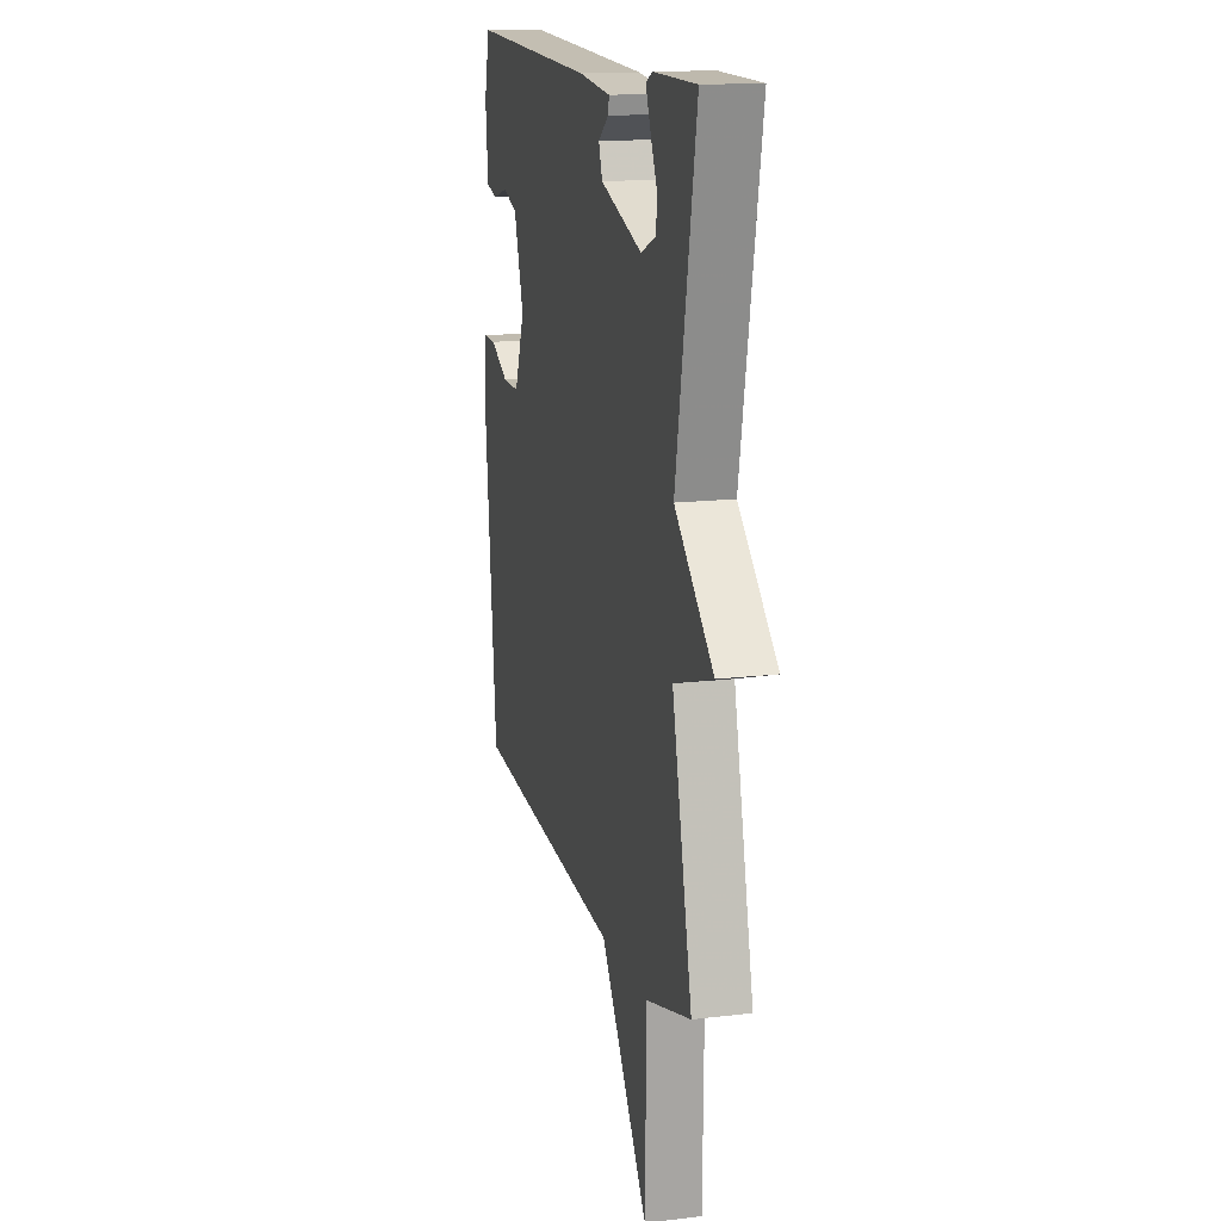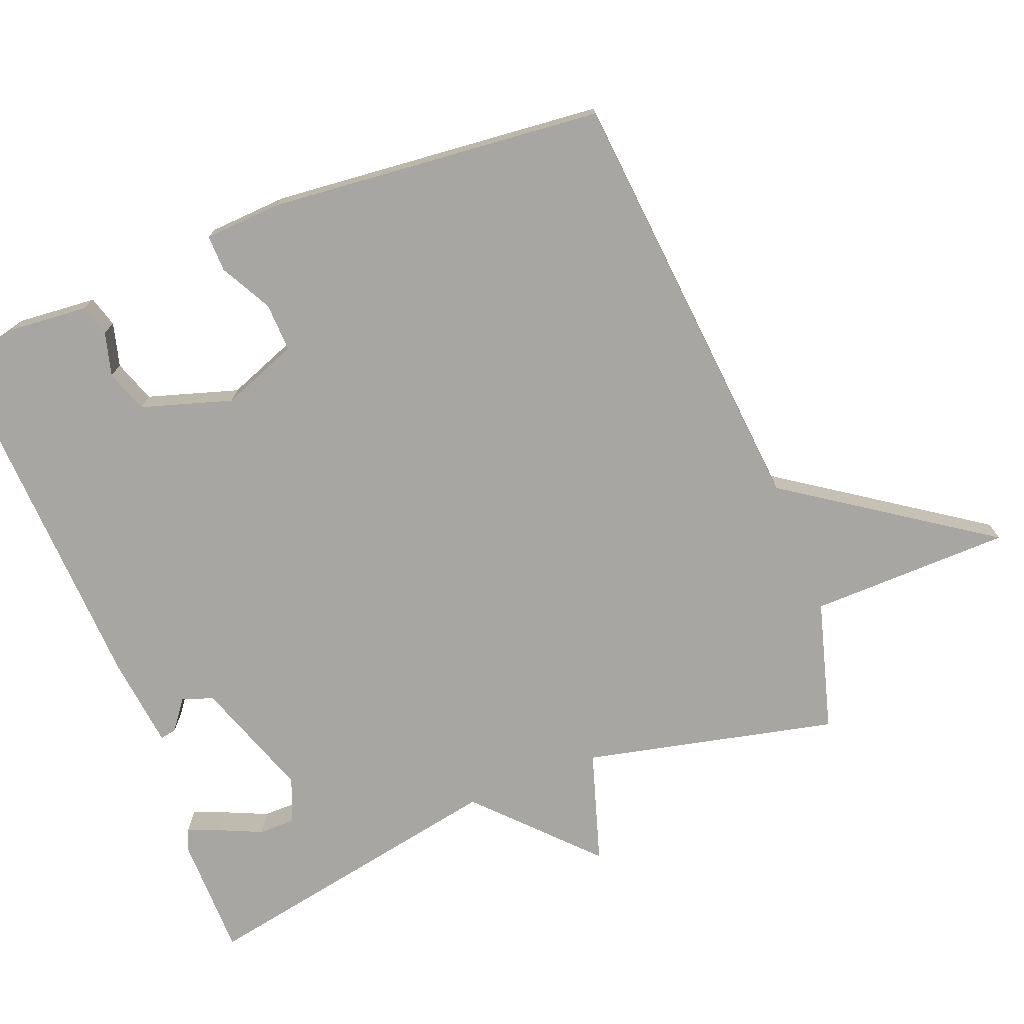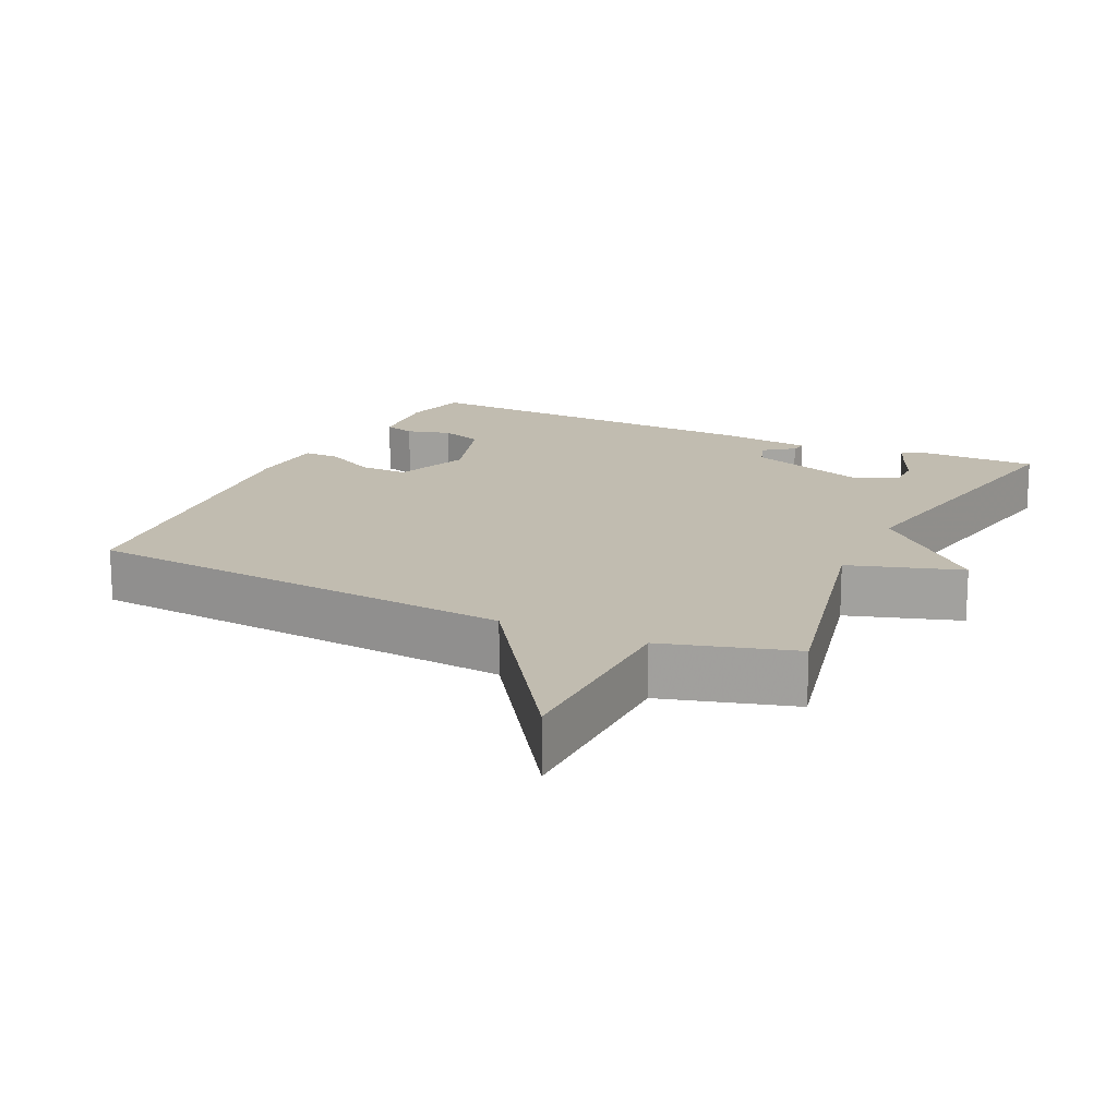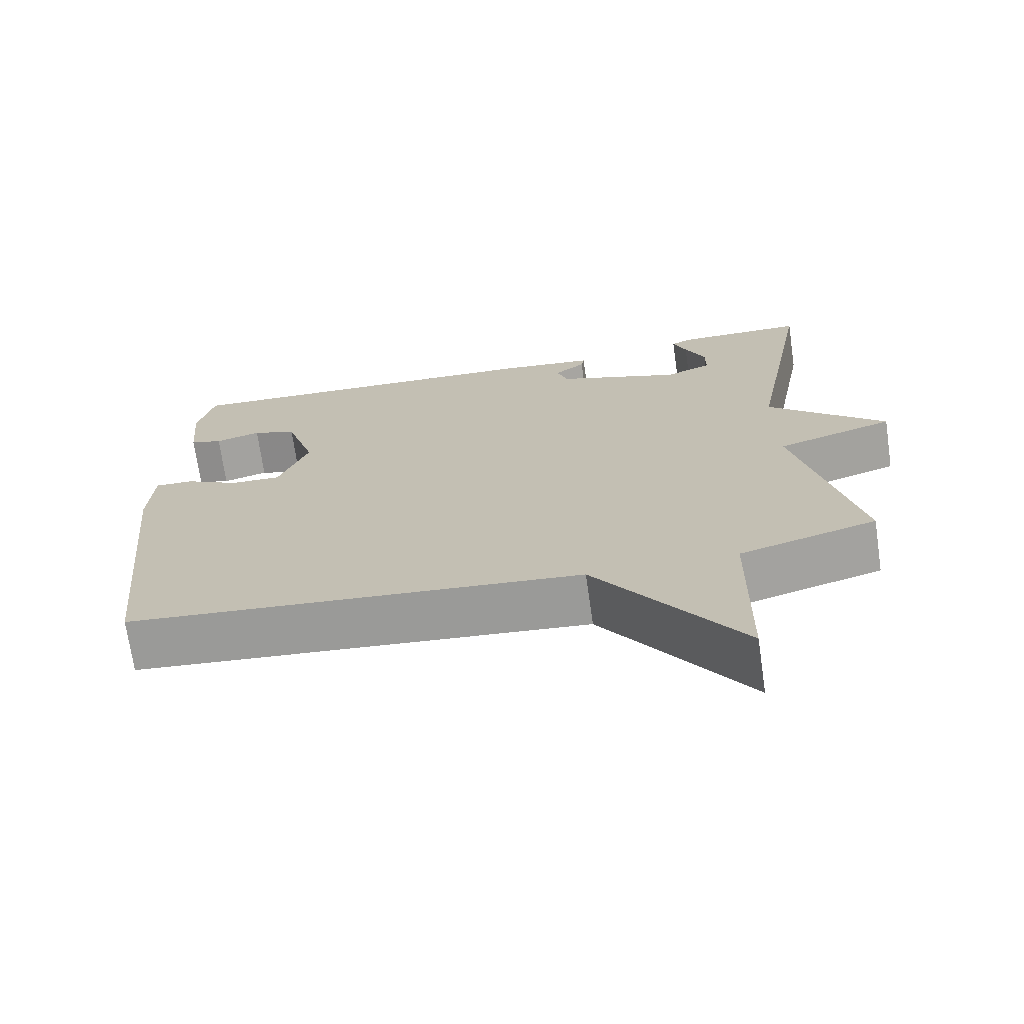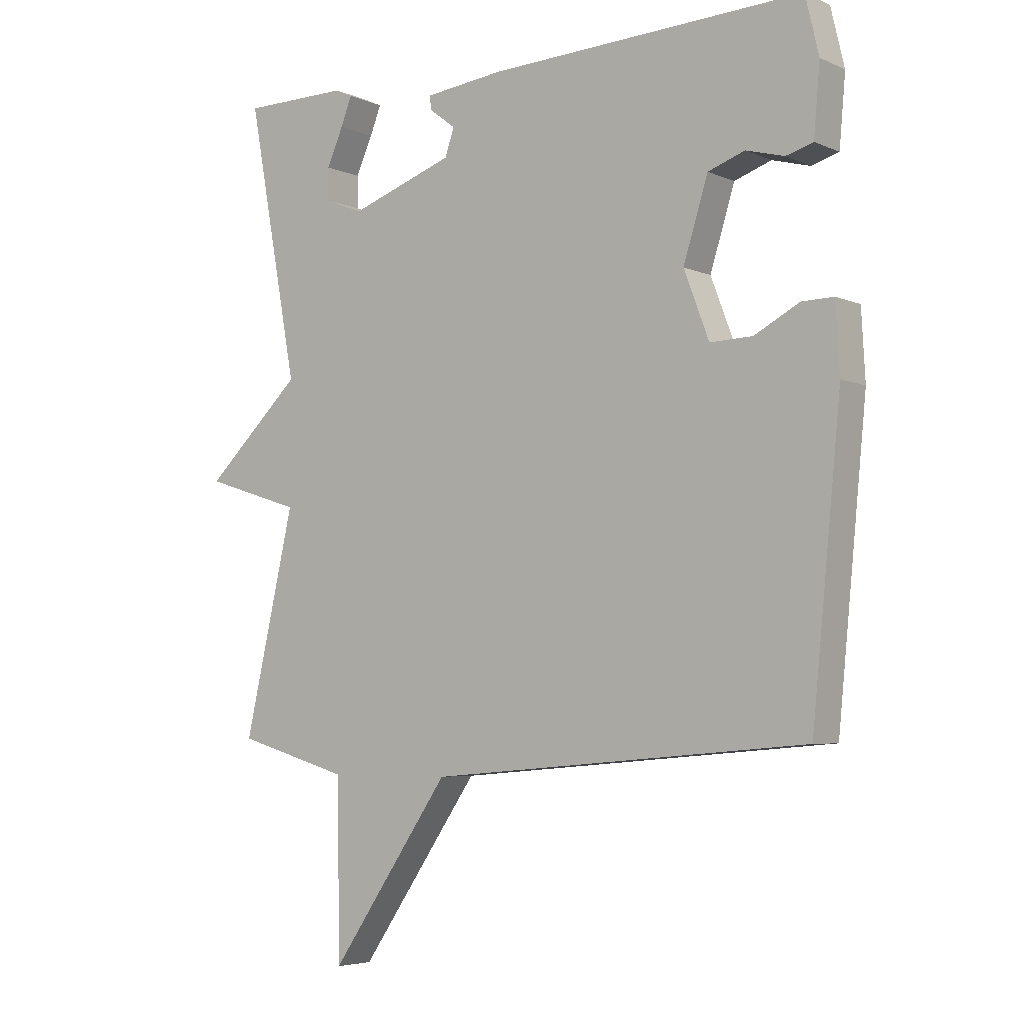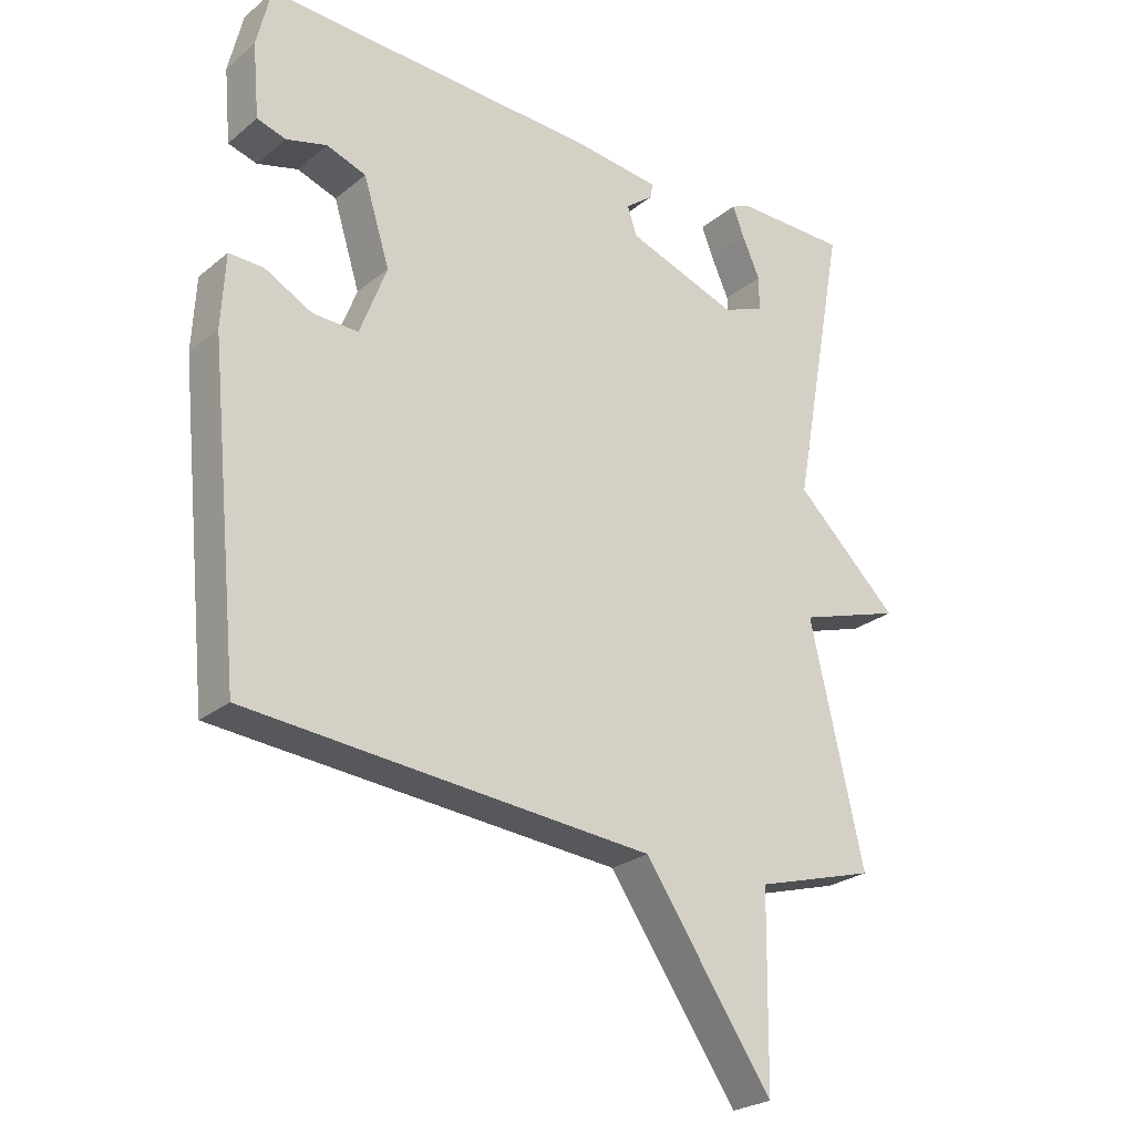
<metadata>
{"format":"obj","ext":"obj","renderer":"f3d","projection":"perspective","resolution":1024,"background":"white","views":[{"elev":15.0,"azim":-104.5,"up":"+Z"},{"elev":-74.3,"azim":111.6,"up":"+Y"},{"elev":16.4,"azim":-154.6,"up":"+Y"},{"elev":-70.7,"azim":-171.8,"up":"+Z"},{"elev":-4.9,"azim":36.8,"up":"+Z"},{"elev":-25.1,"azim":142.0,"up":"+Z"}]}
</metadata>
<code>
v 0.5 0.07 0.5
v 0.522 0.07 0.407
v 0.512 0.07 0.295
v 0.468 0.07 0.282
v 0.406 0.07 0.299
v 0.346 0.07 0.278
v 0.306 0.07 0.15
v 0.347 0.07 0.042
v 0.416 0.07 0.044
v 0.489 0.07 0.083
v 0.541 0.07 0.084
v 0.547 0.07 -0.026
v 0.5 0.07 -0.5
v -0.116 0.07 -0.553
v -0.312 0.07 -0.838
v -0.316 0.07 -0.553
v -0.5 0.07 -0.5
v -0.418 0.07 -0.143
v -0.576 0.07 -0.093
v -0.418 0.07 0.057
v -0.5 0.07 0.5
v -0.327 0.07 0.501
v -0.299 0.07 0.488
v -0.317 0.07 0.442
v -0.344 0.07 0.382
v -0.344 0.07 0.33
v -0.281 0.07 0.305
v -0.112 0.07 0.364
v -0.097 0.07 0.408
v -0.139 0.07 0.44
v -0.143 0.07 0.463
v -0.013 0.07 0.478
v 0.5 0 0.5
v 0.522 0 0.407
v 0.512 0 0.295
v 0.468 0 0.282
v 0.406 0 0.299
v 0.346 0 0.278
v 0.306 0 0.15
v 0.347 0 0.042
v 0.416 0 0.044
v 0.489 0 0.083
v 0.541 0 0.084
v 0.547 0 -0.026
v 0.5 0 -0.5
v -0.116 0 -0.553
v -0.312 0 -0.838
v -0.316 0 -0.553
v -0.5 0 -0.5
v -0.418 0 -0.143
v -0.576 0 -0.093
v -0.418 0 0.057
v -0.5 0 0.5
v -0.327 0 0.501
v -0.299 0 0.488
v -0.317 0 0.442
v -0.344 0 0.382
v -0.344 0 0.33
v -0.281 0 0.305
v -0.112 0 0.364
v -0.097 0 0.408
v -0.139 0 0.44
v -0.143 0 0.463
v -0.013 0 0.478
f 1 2 3
f 32 1 3
f 31 32 3
f 30 31 3
f 29 30 3
f 28 29 3
f 23 24 25
f 22 23 25
f 21 22 25
f 20 21 25 26
f 18 19 20
f 18 20 26 27
f 18 27 28
f 17 18 28
f 16 17 28
f 12 13 14
f 11 12 14
f 10 11 14
f 9 10 14
f 8 9 14
f 7 8 14
f 15 16 28
f 14 15 28
f 7 14 28
f 6 7 28
f 3 4 5
f 28 3 5
f 5 6 28
f 35 34 33
f 35 33 64
f 35 64 63
f 35 63 62
f 35 62 61
f 35 61 60
f 57 56 55
f 57 55 54
f 57 54 53
f 58 57 53 52
f 52 51 50
f 59 58 52 50
f 60 59 50
f 60 50 49
f 60 49 48
f 46 45 44
f 46 44 43
f 46 43 42
f 46 42 41
f 46 41 40
f 46 40 39
f 60 48 47
f 60 47 46
f 60 46 39
f 60 39 38
f 37 36 35
f 37 35 60
f 60 38 37
f 1 33 34 2
f 2 34 35 3
f 3 35 36 4
f 4 36 37 5
f 5 37 38 6
f 6 38 39 7
f 7 39 40 8
f 8 40 41 9
f 9 41 42 10
f 10 42 43 11
f 11 43 44 12
f 12 44 45 13
f 13 45 46 14
f 14 46 47 15
f 15 47 48 16
f 16 48 49 17
f 17 49 50 18
f 18 50 51 19
f 19 51 52 20
f 20 52 53 21
f 21 53 54 22
f 22 54 55 23
f 23 55 56 24
f 24 56 57 25
f 25 57 58 26
f 26 58 59 27
f 27 59 60 28
f 28 60 61 29
f 29 61 62 30
f 30 62 63 31
f 31 63 64 32
f 32 64 33 1

</code>
